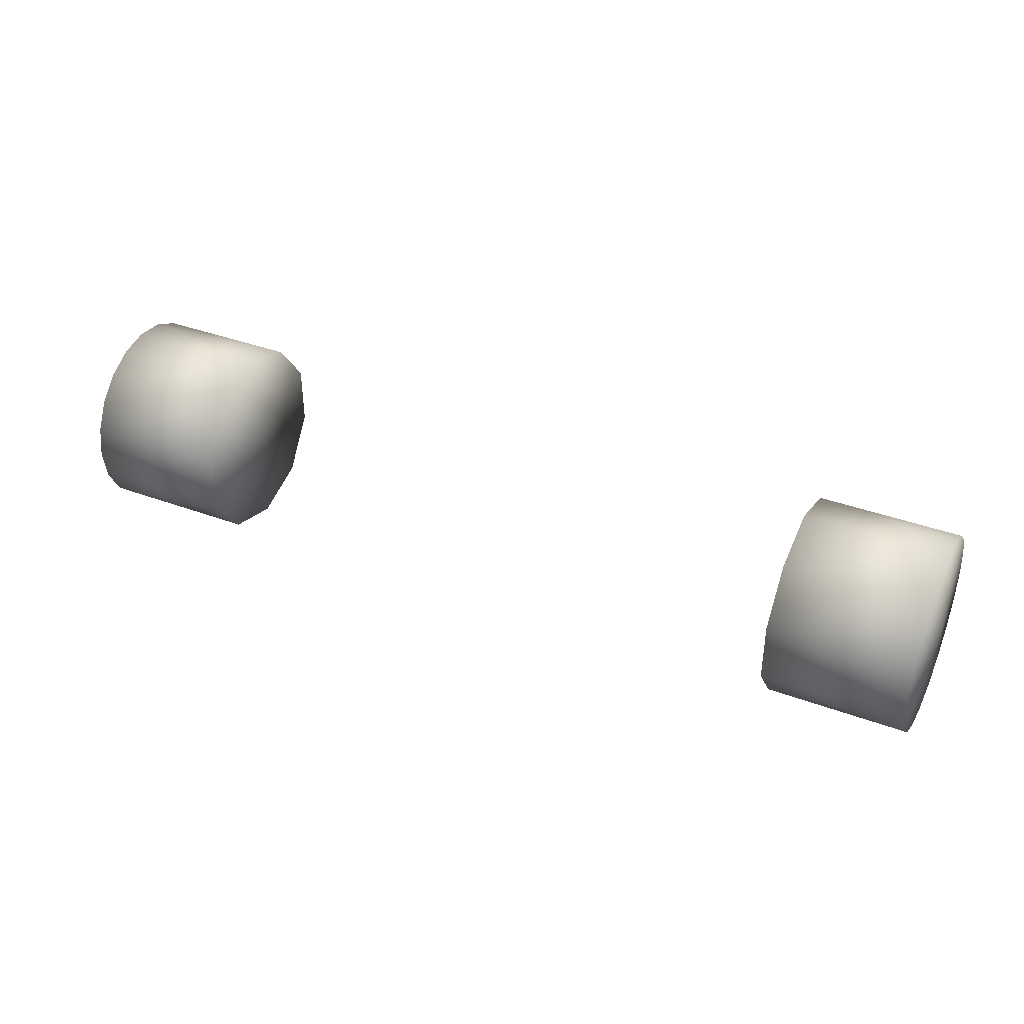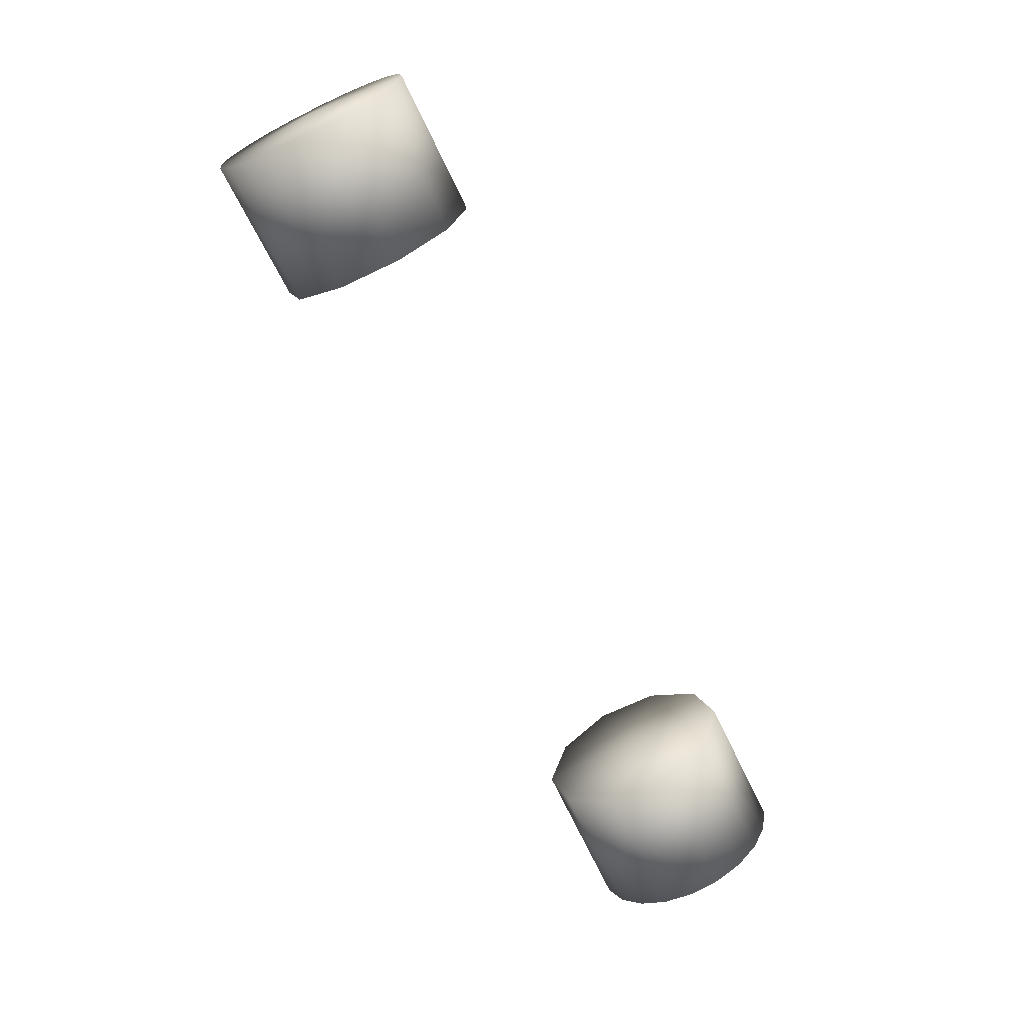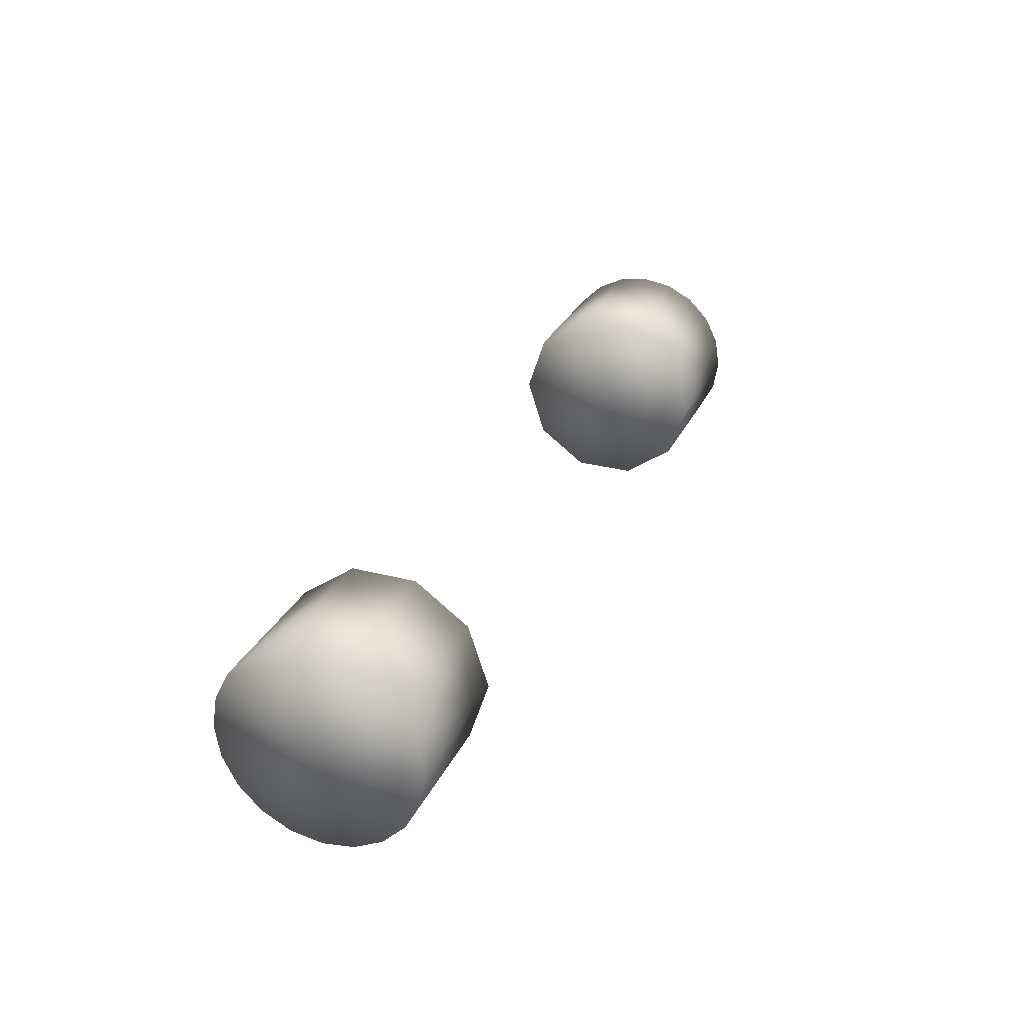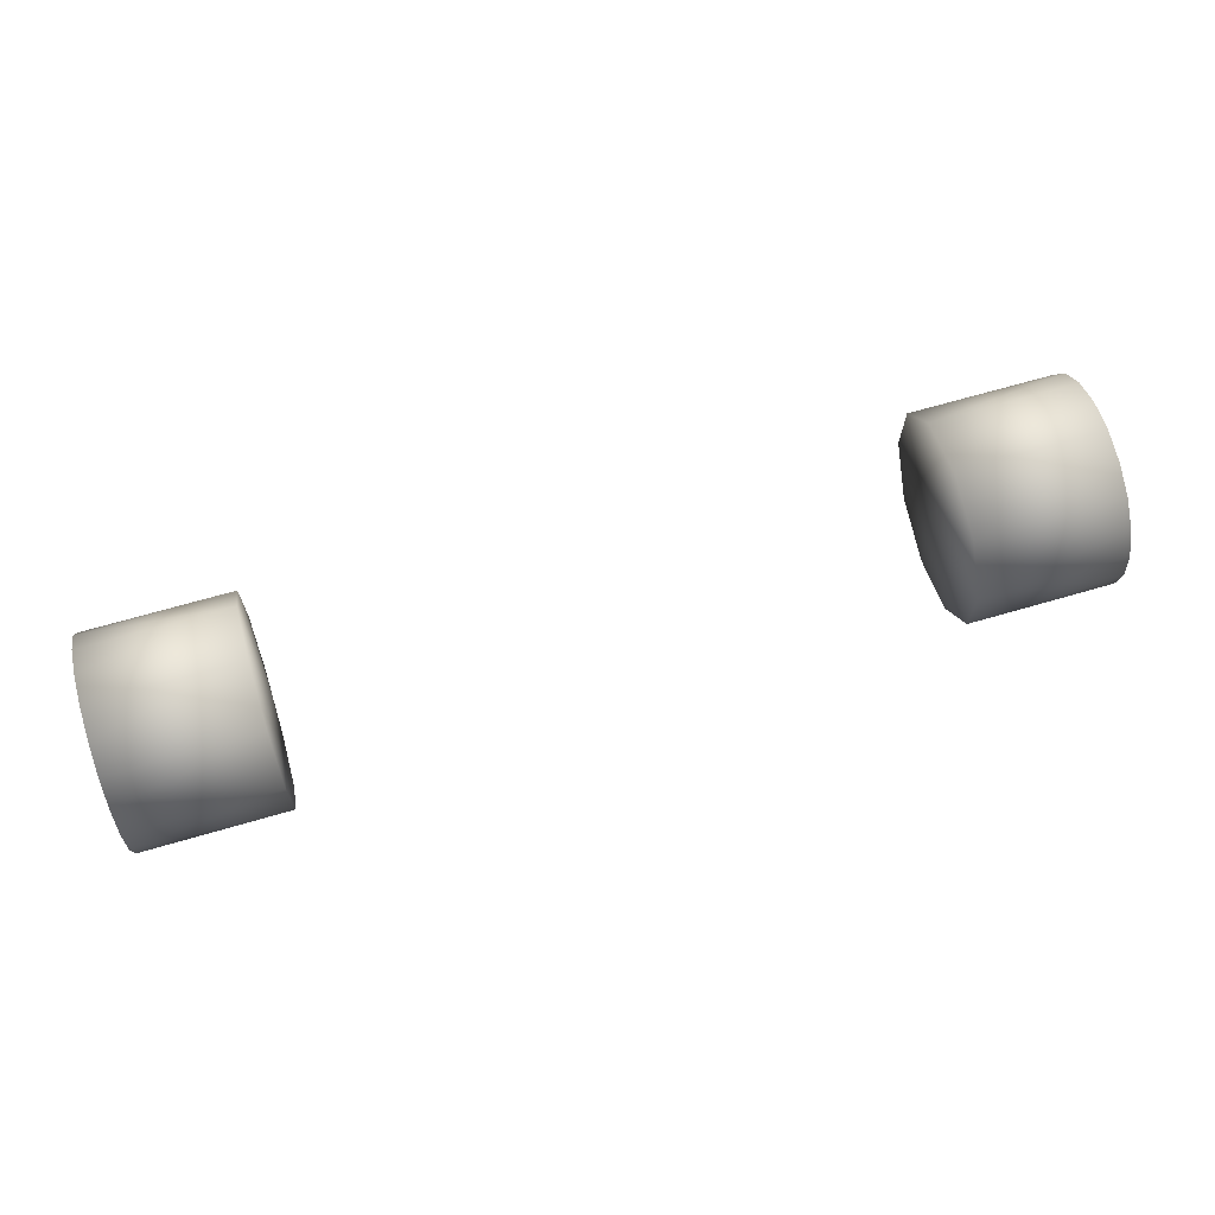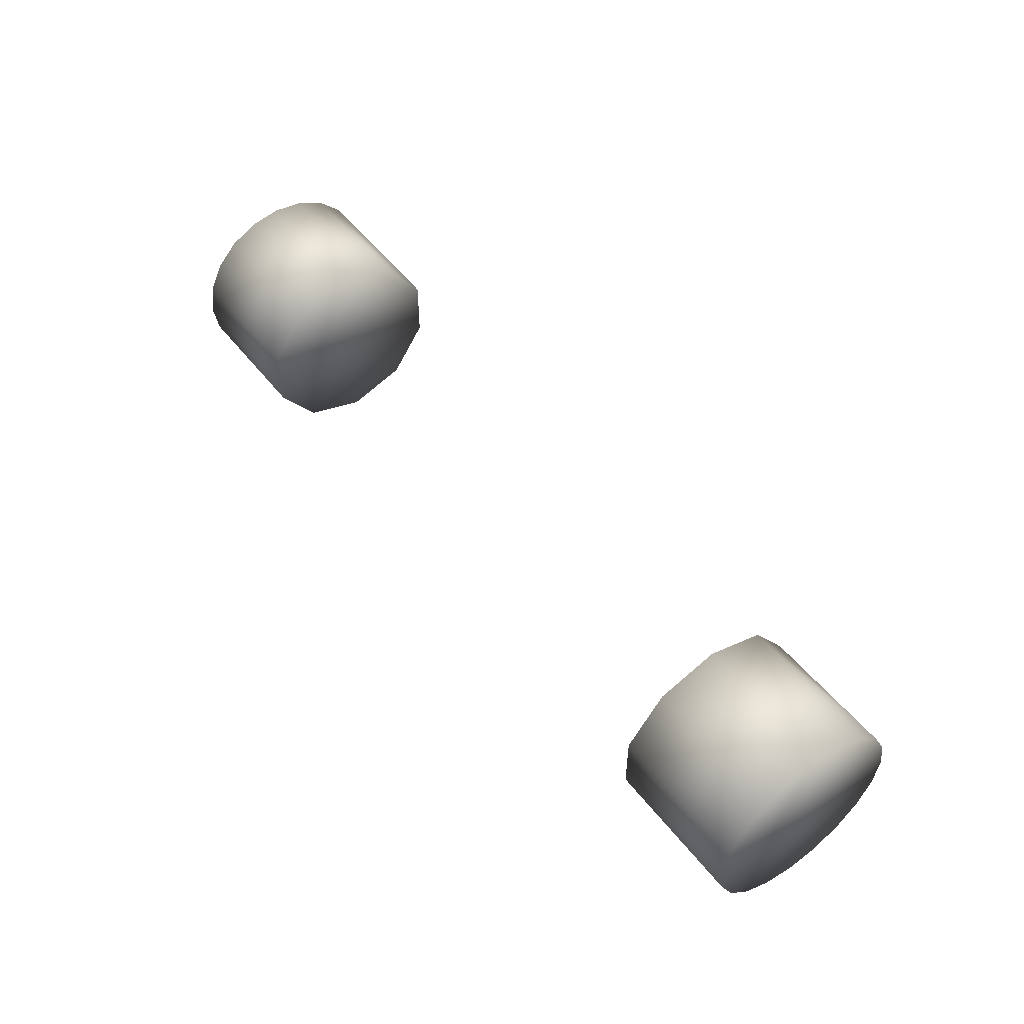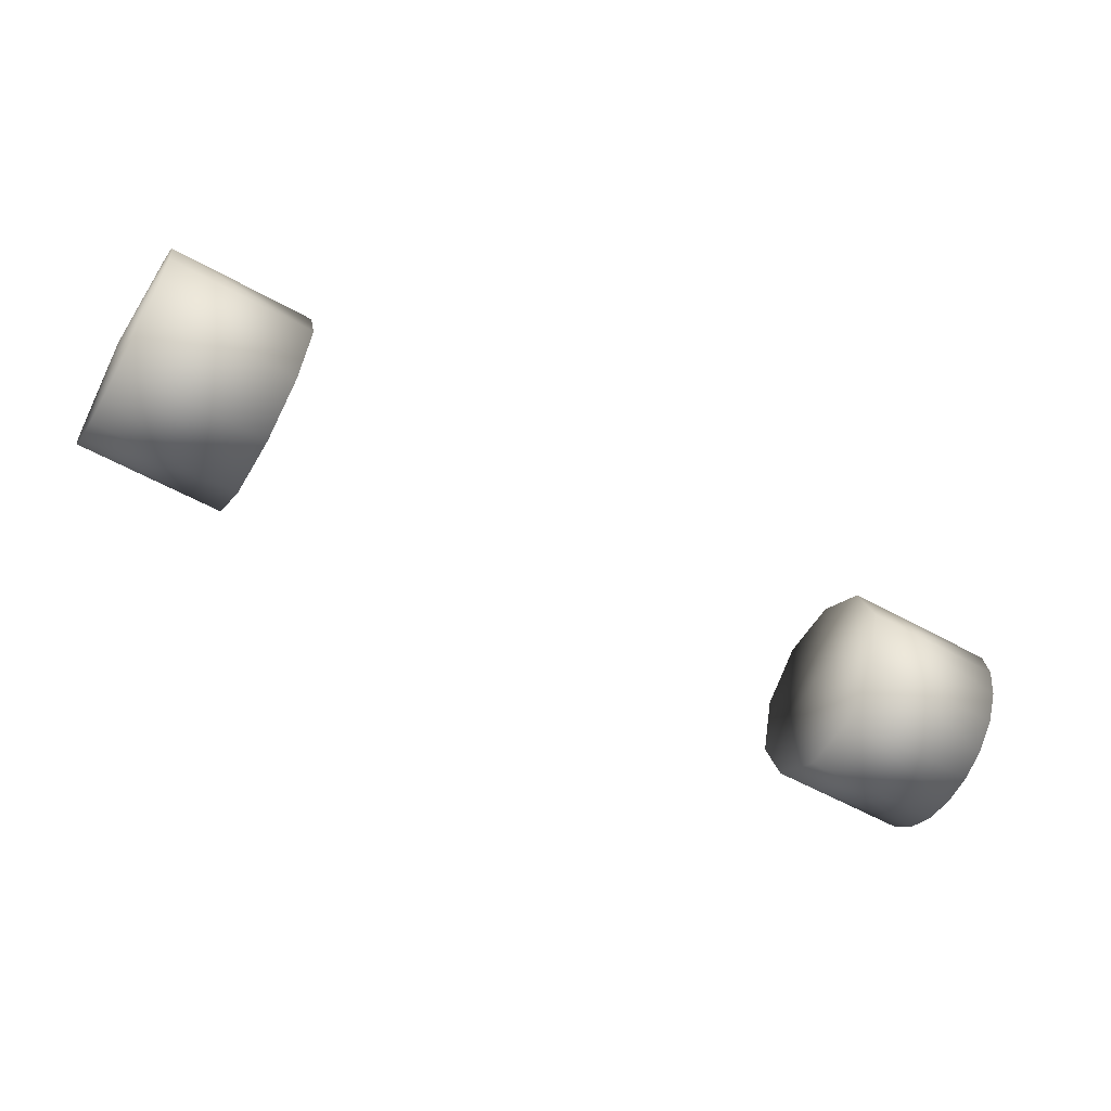
<metadata>
{"format":"obj","ext":"obj","renderer":"f3d","projection":"perspective","resolution":1024,"background":"white","views":[{"elev":38.3,"azim":-154.9,"up":"+Y"},{"elev":-68.4,"azim":115.6,"up":"+Z"},{"elev":28.6,"azim":111.4,"up":"+Z"},{"elev":68.4,"azim":163.8,"up":"+Y"},{"elev":50.8,"azim":53.5,"up":"+Y"},{"elev":-56.7,"azim":-30.2,"up":"+Z"}]}
</metadata>
<code>
g Tire_Front01_LOD0
v 4.687 -0.3176 -0.9775
v 4.751 4.292e-06 4.292e-06
v 4.687 4.292e-06 -1.028
v 4.687 -0.6041 -0.8315
v 4.687 -0.8315 -0.6041
v 4.687 -0.9775 -0.3176
v 4.687 -1.028 4.292e-06
v 4.687 -0.9775 0.3176
v 4.751 4.292e-06 4.292e-06
v 4.687 -1.028 4.292e-06
v 4.687 -0.8315 0.6041
v 4.687 -0.6041 0.8315
v 4.687 -0.3176 0.9775
v 4.687 4.292e-06 1.028
v 4.687 0.3176 0.9775
v 4.751 4.292e-06 4.292e-06
v 4.687 4.292e-06 1.028
v 4.687 0.6041 0.8315
v 4.687 0.8315 0.6041
v 4.687 0.9775 0.3176
v 4.687 1.028 4.292e-06
v 4.687 0.9775 -0.3176
v 4.751 4.292e-06 4.292e-06
v 4.687 1.028 4.292e-06
v 4.687 0.8315 -0.6041
v 4.687 0.6041 -0.8315
v 4.687 0.3176 -0.9775
v 4.687 4.292e-06 -1.028
v 4.687 -0.6041 0.8315
v 3.216 -0.8315 0.6041
v 3.216 -0.3176 0.9775
v 4.687 -0.3176 0.9775
v 4.687 4.292e-06 1.028
v 3.216 0.3176 0.9775
v 4.687 0.3176 0.9775
v 4.687 0.6041 0.8315
v 4.687 -0.9775 -0.3176
v 3.216 -0.8315 -0.6041
v 3.216 -1.028 4.292e-06
v 4.687 -1.028 4.292e-06
v 4.687 -0.9775 0.3176
v 3.216 -0.8315 0.6041
v 4.687 -0.8315 0.6041
v 4.687 -0.6041 0.8315
v 4.687 4.292e-06 -1.028
v 3.216 0.3176 -0.9775
v 3.216 -0.3176 -0.9775
v 4.687 -0.3176 -0.9775
v 4.687 -0.6041 -0.8315
v 3.216 -0.8315 -0.6041
v 4.687 -0.8315 -0.6041
v 4.687 -0.9775 -0.3176
v 4.687 0.9775 -0.3176
v 3.216 1.028 4.292e-06
v 3.216 0.8315 -0.6041
v 4.687 0.8315 -0.6041
v 4.687 0.6041 -0.8315
v 3.216 0.3176 -0.9775
v 4.687 0.3176 -0.9775
v 4.687 4.292e-06 -1.028
v 4.687 0.6041 0.8315
v 3.216 0.3176 0.9775
v 3.216 0.8315 0.6041
v 4.687 0.8315 0.6041
v 4.687 0.9775 0.3176
v 3.216 1.028 4.292e-06
v 4.687 1.028 4.292e-06
v 4.687 0.9775 -0.3176
v 3.216 0.8315 -0.6041
v 3.157 4.292e-06 4.292e-06
v 3.216 0.3176 -0.9775
v 3.216 -0.3176 -0.9775
v 3.216 -0.8315 -0.6041
v 3.216 -1.028 4.292e-06
v 3.216 -0.8315 0.6041
v 3.216 -0.3176 0.9775
v 3.216 0.3176 0.9775
v 3.216 0.8315 0.6041
v 3.216 1.028 4.292e-06
v -4.687 -0.3176 -0.9775
v -4.687 4.292e-06 -1.028
v -4.751 4.292e-06 4.292e-06
v -4.687 -0.6041 -0.8315
v -4.687 -0.8315 -0.6041
v -4.687 -0.9775 -0.3176
v -4.687 -1.028 4.292e-06
v -4.687 -0.9775 0.3176
v -4.687 -1.028 4.292e-06
v -4.751 4.292e-06 4.292e-06
v -4.687 -0.8315 0.6041
v -4.687 -0.6041 0.8315
v -4.687 -0.3176 0.9775
v -4.687 4.292e-06 1.028
v -4.687 0.3176 0.9775
v -4.687 4.292e-06 1.028
v -4.751 4.292e-06 4.292e-06
v -4.687 0.6041 0.8315
v -4.687 0.8315 0.6041
v -4.687 0.9775 0.3176
v -4.687 1.028 4.292e-06
v -4.687 0.9775 -0.3176
v -4.687 1.028 4.292e-06
v -4.751 4.292e-06 4.292e-06
v -4.687 0.8315 -0.6041
v -4.687 0.6041 -0.8315
v -4.687 0.3176 -0.9775
v -4.687 4.292e-06 -1.028
v -4.687 -0.6041 0.8315
v -3.216 -0.3176 0.9775
v -3.216 -0.8315 0.6041
v -4.687 -0.3176 0.9775
v -4.687 4.292e-06 1.028
v -3.216 0.3176 0.9775
v -4.687 0.3176 0.9775
v -4.687 0.6041 0.8315
v -4.687 -0.9775 -0.3176
v -3.216 -1.028 4.292e-06
v -3.216 -0.8315 -0.6041
v -4.687 -1.028 4.292e-06
v -4.687 -0.9775 0.3176
v -3.216 -0.8315 0.6041
v -4.687 -0.8315 0.6041
v -4.687 -0.6041 0.8315
v -4.687 4.292e-06 -1.028
v -3.216 -0.3176 -0.9775
v -3.216 0.3176 -0.9775
v -4.687 -0.3176 -0.9775
v -4.687 -0.6041 -0.8315
v -3.216 -0.8315 -0.6041
v -4.687 -0.8315 -0.6041
v -4.687 -0.9775 -0.3176
v -4.687 0.9775 -0.3176
v -3.216 0.8315 -0.6041
v -3.216 1.028 4.292e-06
v -4.687 0.8315 -0.6041
v -4.687 0.6041 -0.8315
v -3.216 0.3176 -0.9775
v -4.687 0.3176 -0.9775
v -4.687 4.292e-06 -1.028
v -4.687 0.6041 0.8315
v -3.216 0.8315 0.6041
v -3.216 0.3176 0.9775
v -4.687 0.8315 0.6041
v -4.687 0.9775 0.3176
v -3.216 1.028 4.292e-06
v -4.687 1.028 4.292e-06
v -4.687 0.9775 -0.3176
v -3.216 0.8315 -0.6041
v -3.216 0.3176 -0.9775
v -3.157 4.292e-06 4.292e-06
v -3.216 -0.3176 -0.9775
v -3.216 -0.8315 -0.6041
v -3.216 -1.028 4.292e-06
v -3.216 -0.8315 0.6041
v -3.216 -0.3176 0.9775
v -3.216 0.3176 0.9775
v -3.216 0.8315 0.6041
v -3.216 1.028 4.292e-06
g Tire_Front01_LOD0_0
f 3 2 1
f 1 2 4
f 4 2 5
f 5 2 6
f 6 2 7
f 10 9 8
f 8 9 11
f 11 9 12
f 12 9 13
f 13 9 14
f 17 16 15
f 15 16 18
f 18 16 19
f 19 16 20
f 20 16 21
f 24 23 22
f 22 23 25
f 25 23 26
f 26 23 27
f 27 23 28
f 31 30 29
f 32 31 29
f 33 31 32
f 34 31 33
f 35 34 33
f 36 34 35
f 39 38 37
f 40 39 37
f 41 39 40
f 42 39 41
f 43 42 41
f 44 42 43
f 47 46 45
f 48 47 45
f 49 47 48
f 50 47 49
f 51 50 49
f 52 50 51
f 55 54 53
f 56 55 53
f 57 55 56
f 58 55 57
f 59 58 57
f 60 58 59
f 63 62 61
f 64 63 61
f 65 63 64
f 66 63 65
f 67 66 65
f 68 66 67
f 71 70 69
f 72 70 71
f 73 70 72
f 74 70 73
f 75 70 74
f 76 70 75
f 77 70 76
f 78 70 77
f 79 70 78
f 69 70 79
f 82 81 80
f 82 80 83
f 82 83 84
f 82 84 85
f 82 85 86
f 89 88 87
f 89 87 90
f 89 90 91
f 89 91 92
f 89 92 93
f 96 95 94
f 96 94 97
f 96 97 98
f 96 98 99
f 96 99 100
f 103 102 101
f 103 101 104
f 103 104 105
f 103 105 106
f 103 106 107
f 110 109 108
f 109 111 108
f 109 112 111
f 109 113 112
f 113 114 112
f 113 115 114
f 118 117 116
f 117 119 116
f 117 120 119
f 117 121 120
f 121 122 120
f 121 123 122
f 126 125 124
f 125 127 124
f 125 128 127
f 125 129 128
f 129 130 128
f 129 131 130
f 134 133 132
f 133 135 132
f 133 136 135
f 133 137 136
f 137 138 136
f 137 139 138
f 142 141 140
f 141 143 140
f 141 144 143
f 141 145 144
f 145 146 144
f 145 147 146
f 150 149 148
f 150 151 149
f 150 152 151
f 150 153 152
f 150 154 153
f 150 155 154
f 150 156 155
f 150 157 156
f 150 158 157
f 150 148 158

</code>
